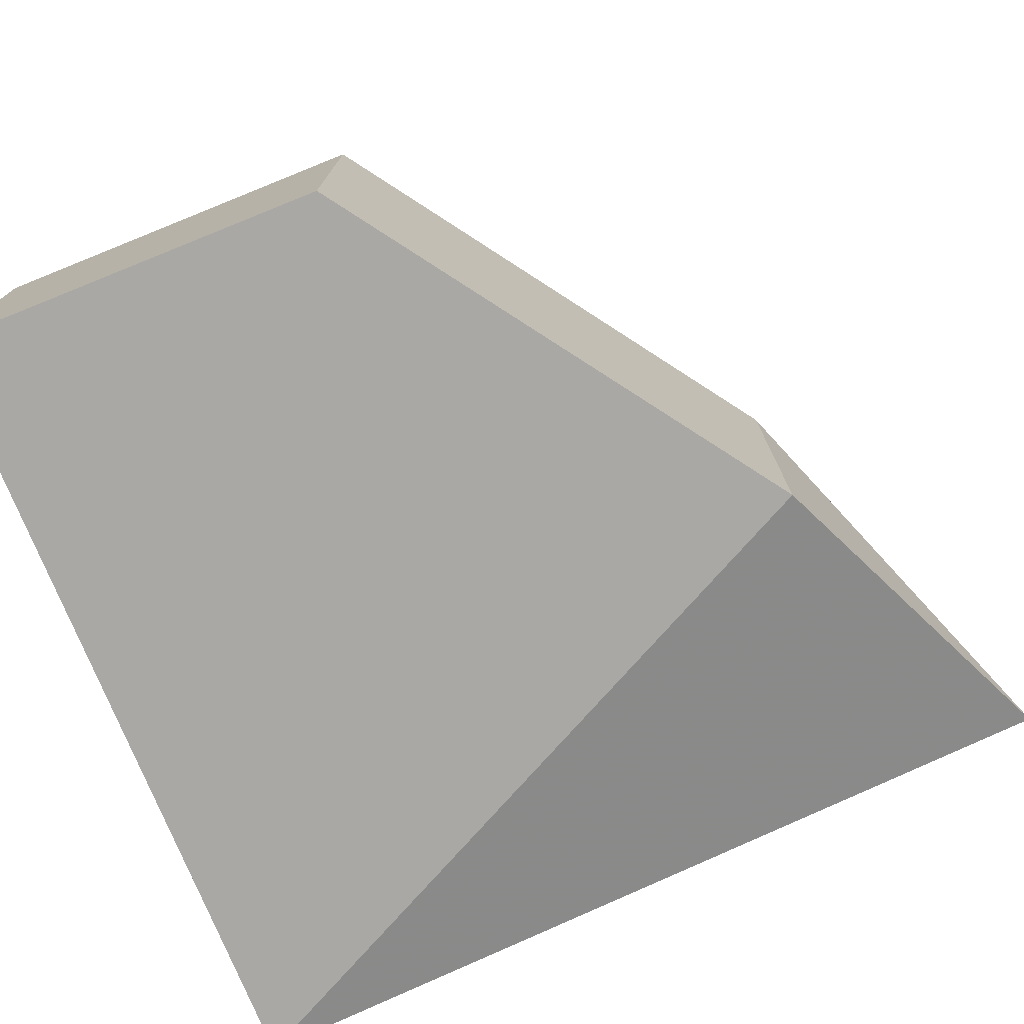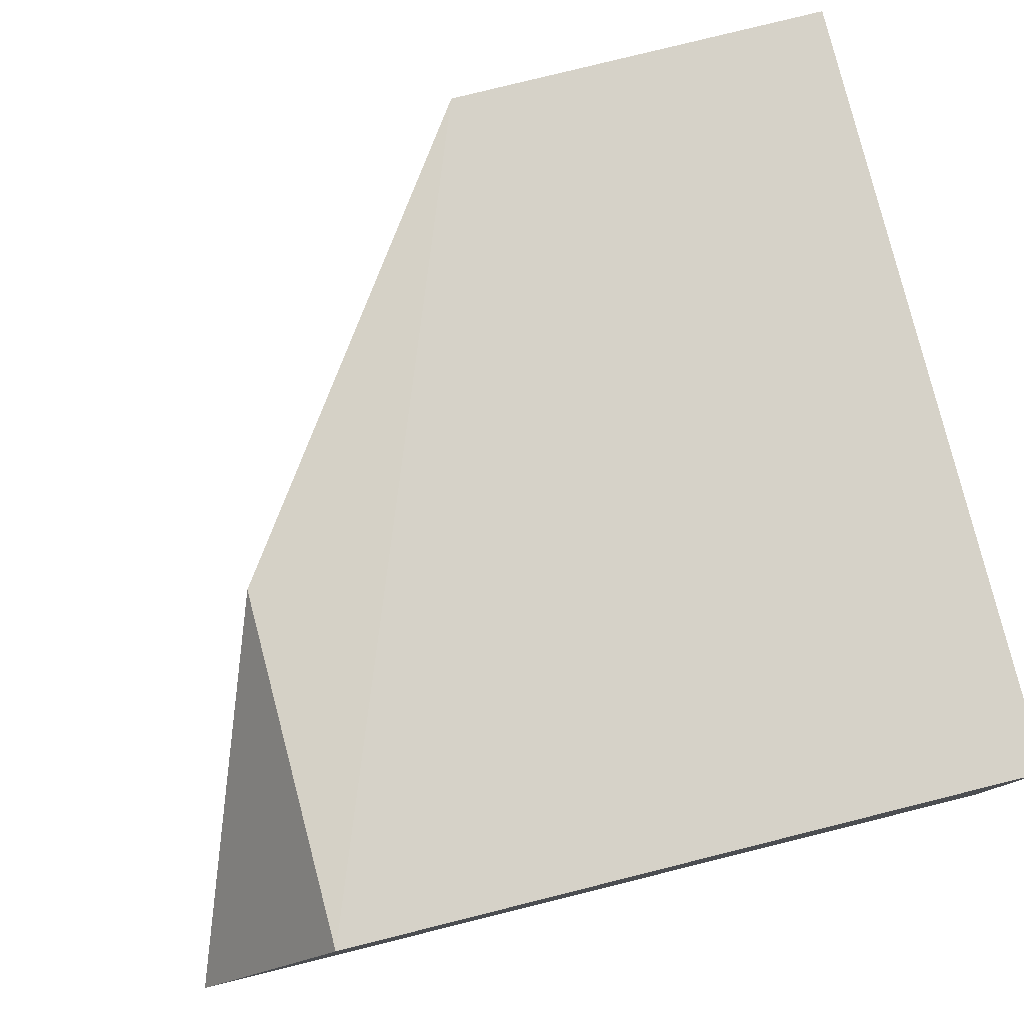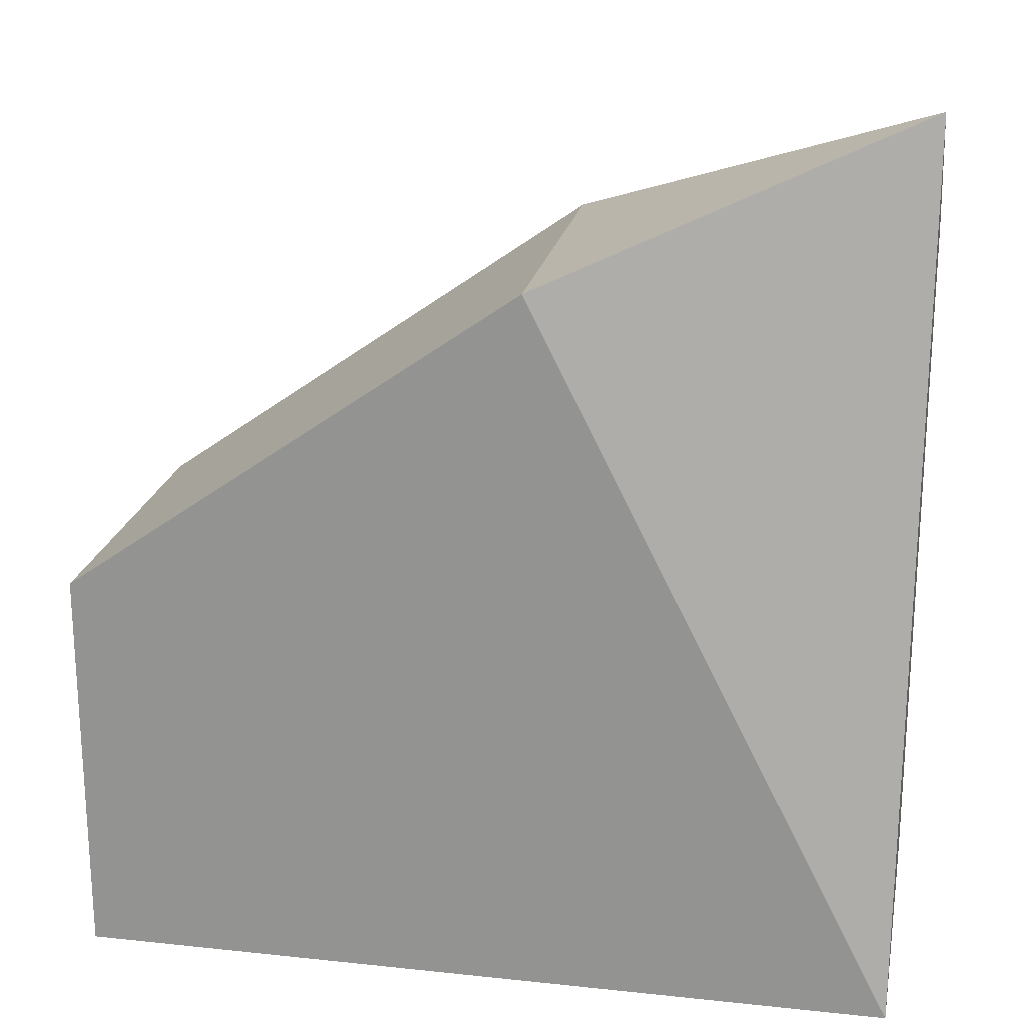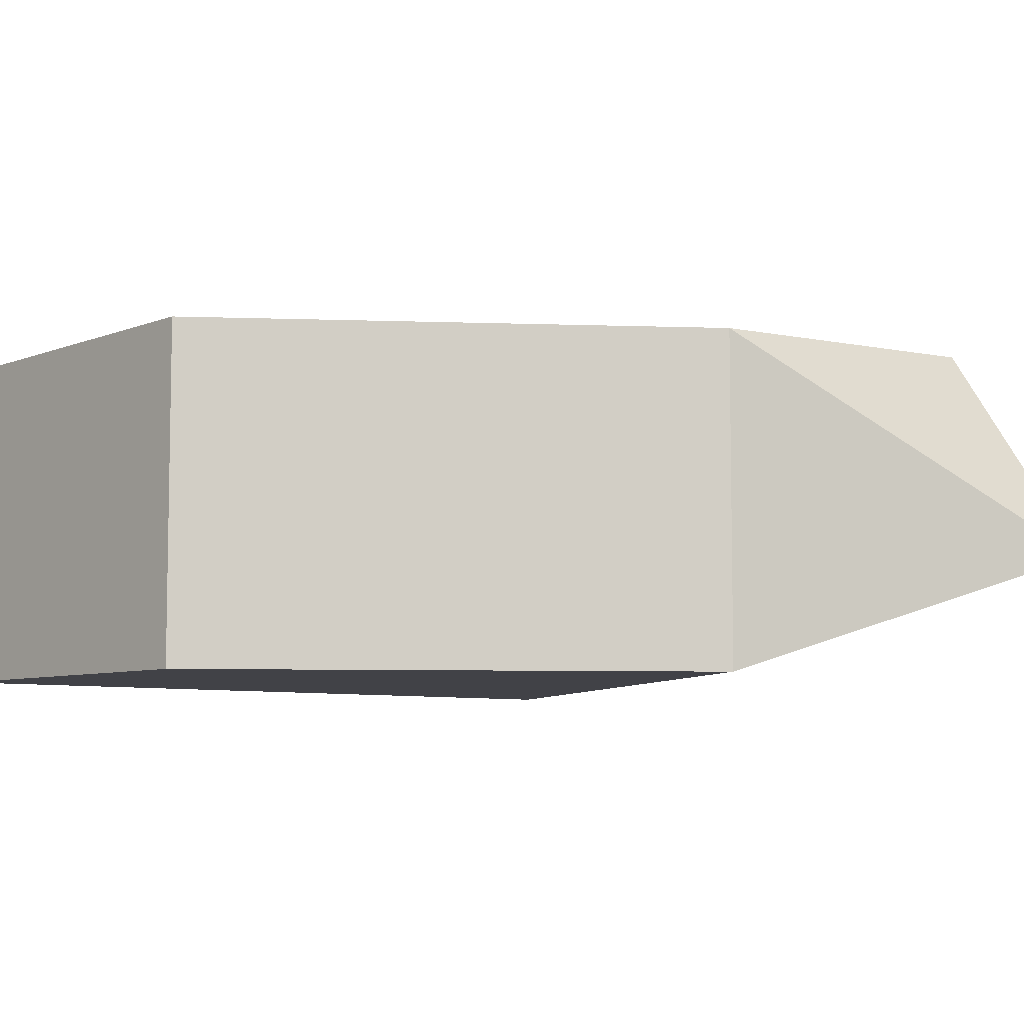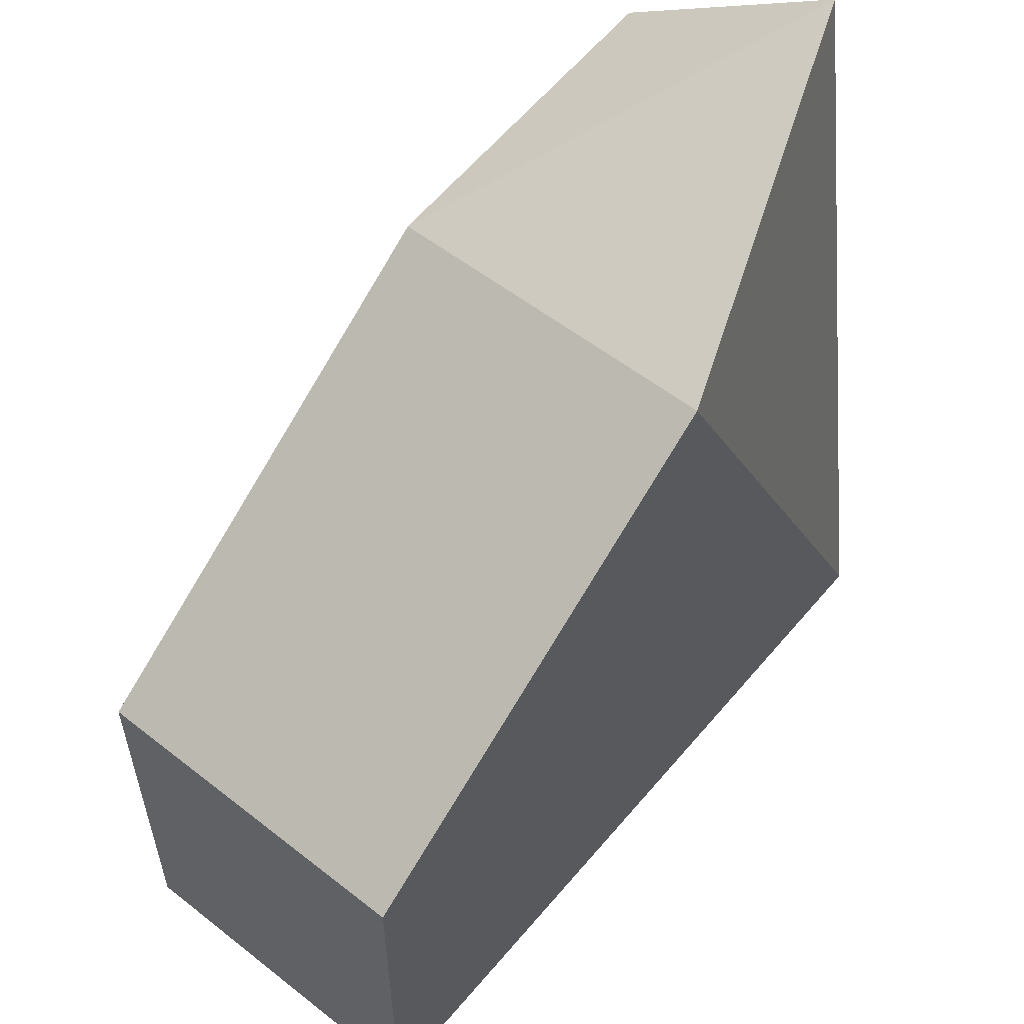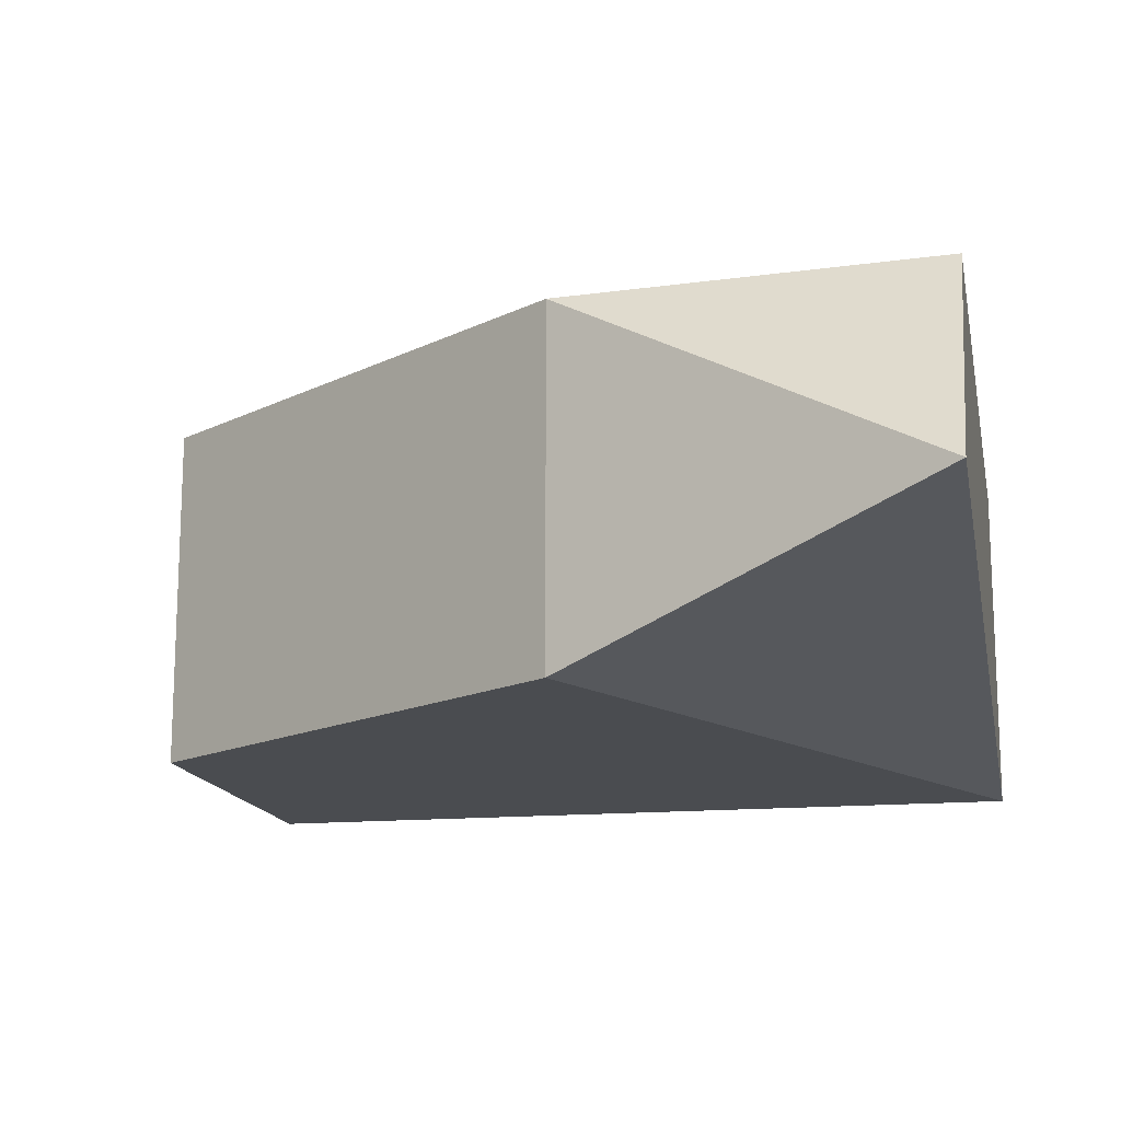
<metadata>
{"format":"obj","ext":"obj","renderer":"f3d","projection":"perspective","resolution":1024,"background":"white","views":[{"elev":-75.2,"azim":-68.1,"up":"+Y"},{"elev":79.1,"azim":76.0,"up":"+Y"},{"elev":21.1,"azim":10.8,"up":"+Z"},{"elev":-6.8,"azim":-41.1,"up":"+Y"},{"elev":55.9,"azim":-50.6,"up":"+Z"},{"elev":-15.1,"azim":11.3,"up":"+Y"}]}
</metadata>
<code>
v -0.1784 0.1061 0.2705
v -0.114 0.1061 0.1439
v -0.114 0.1696 0.2694
v -0.2579 0.1667 0.2143
v -0.2579 0.1061 0.1439
v -0.114 0.1667 0.1439
v -0.1784 0.1667 0.2705
v -0.114 0.1283 0.2976
v -0.2579 0.1061 0.2143
v -0.2579 0.1667 0.1439
f 6 2 5
f 7 3 4
f 7 4 1
f 8 1 2
f 8 7 1
f 8 3 7
f 8 6 3
f 8 2 6
f 9 1 4
f 9 4 5
f 9 5 2
f 9 2 1
f 10 4 3
f 10 3 6
f 10 6 5
f 10 5 4

</code>
